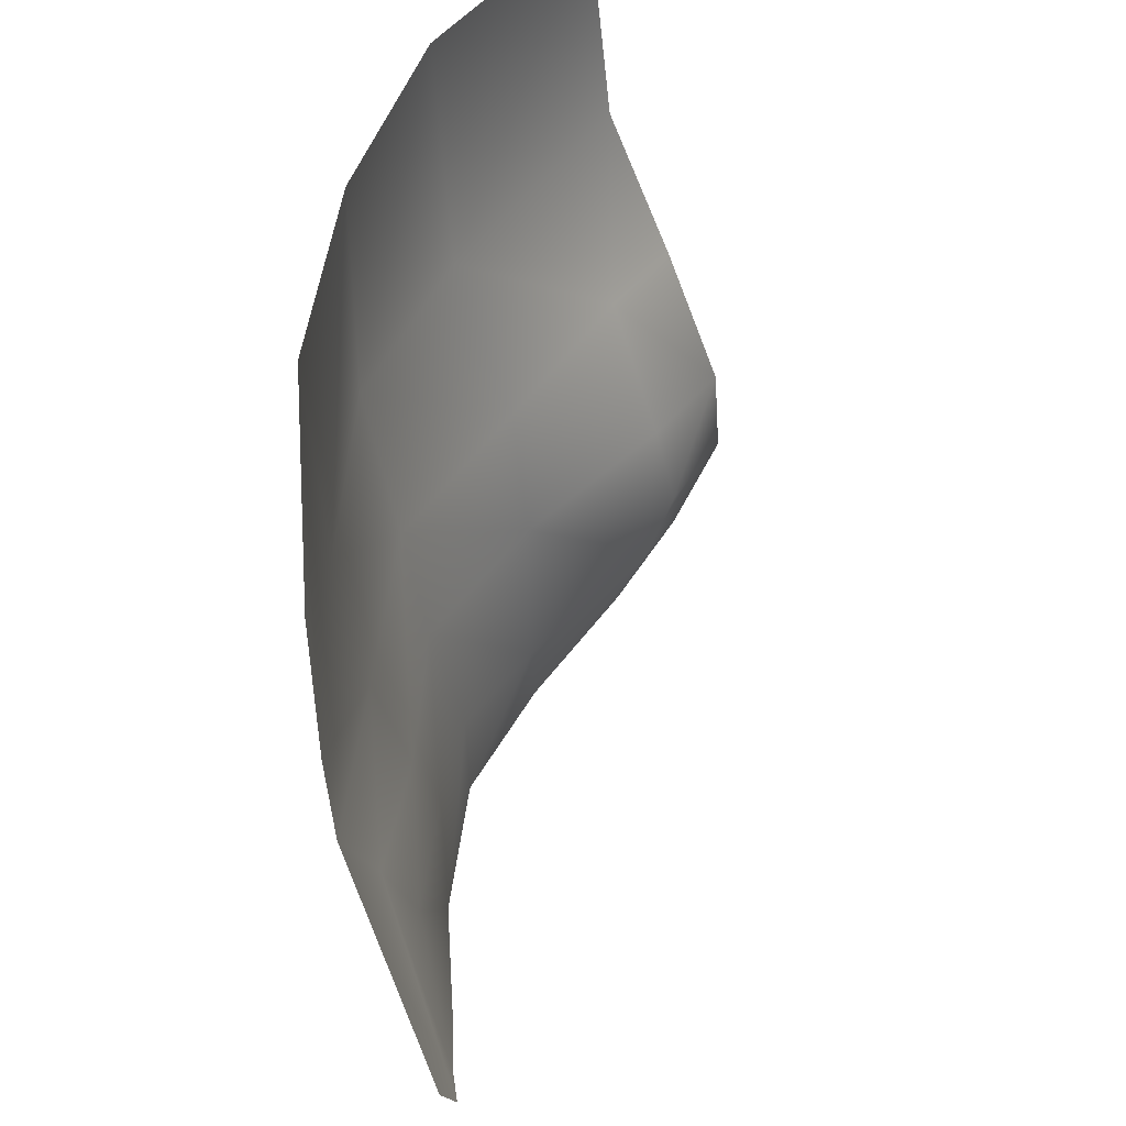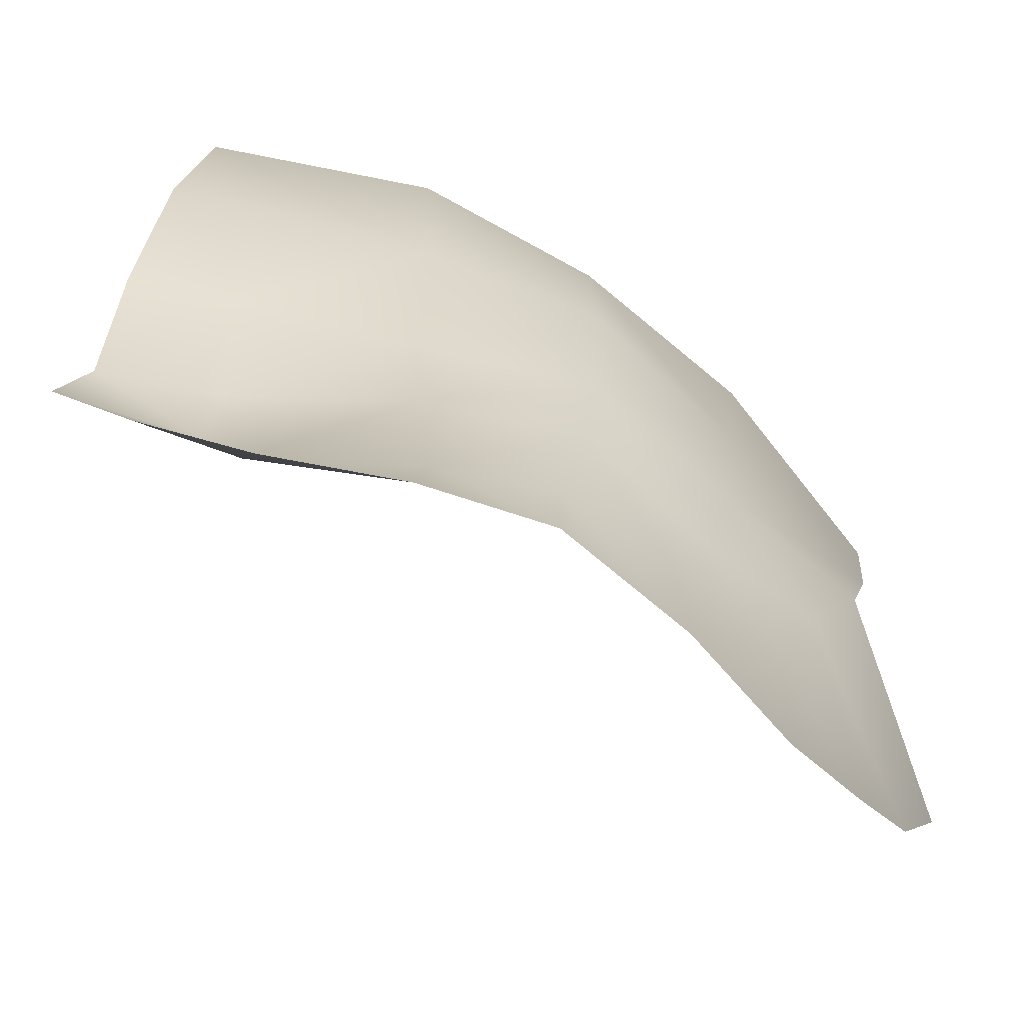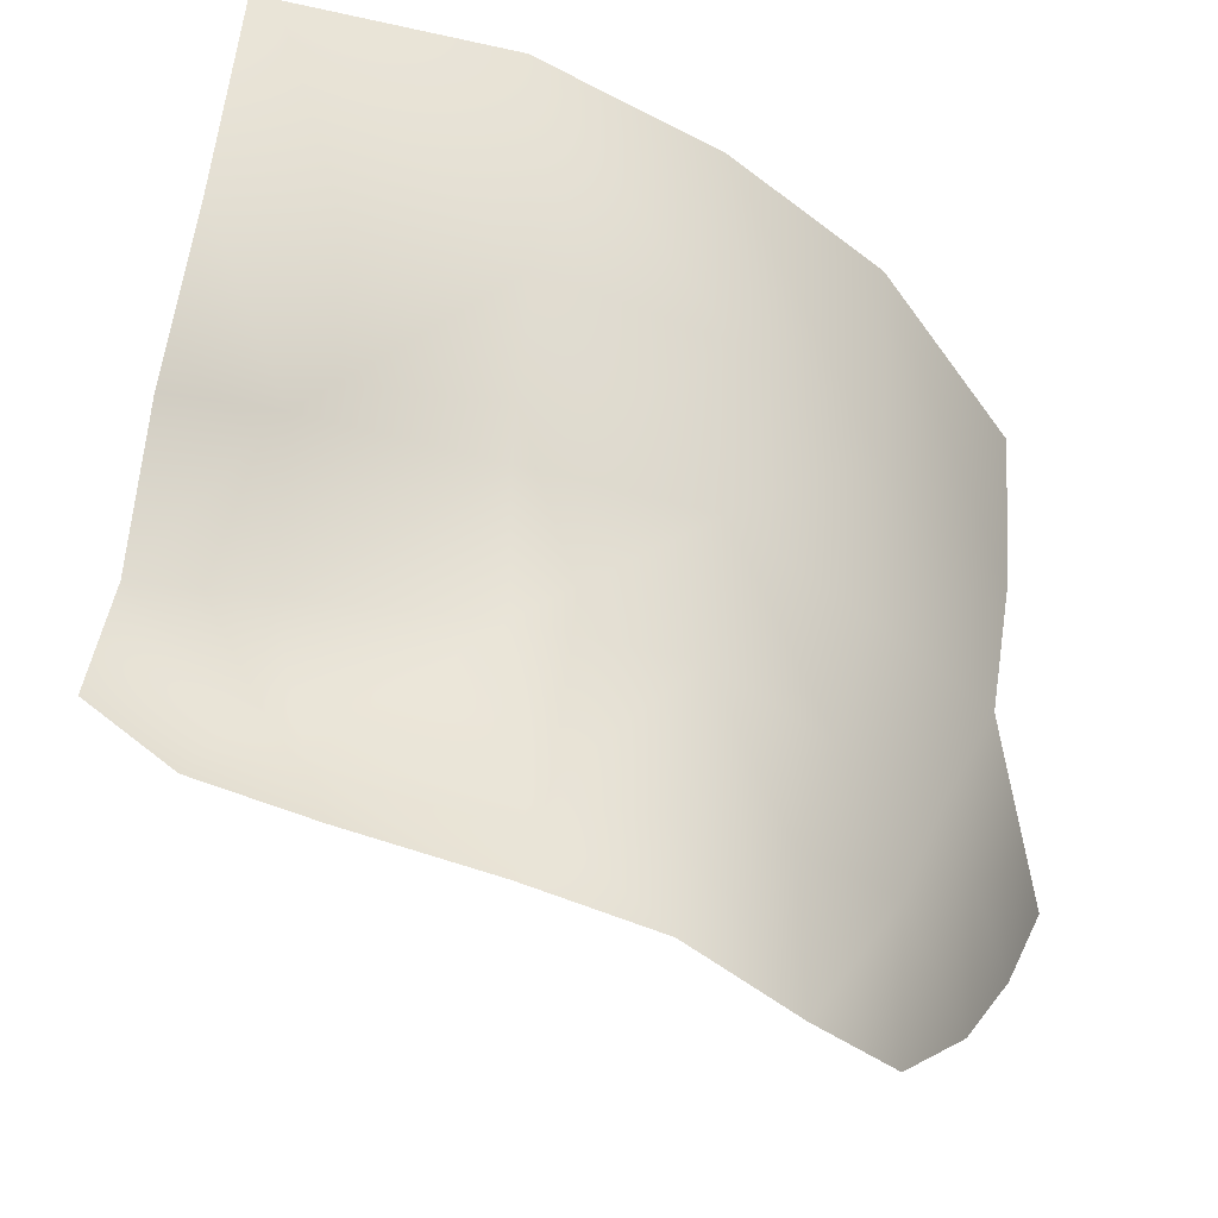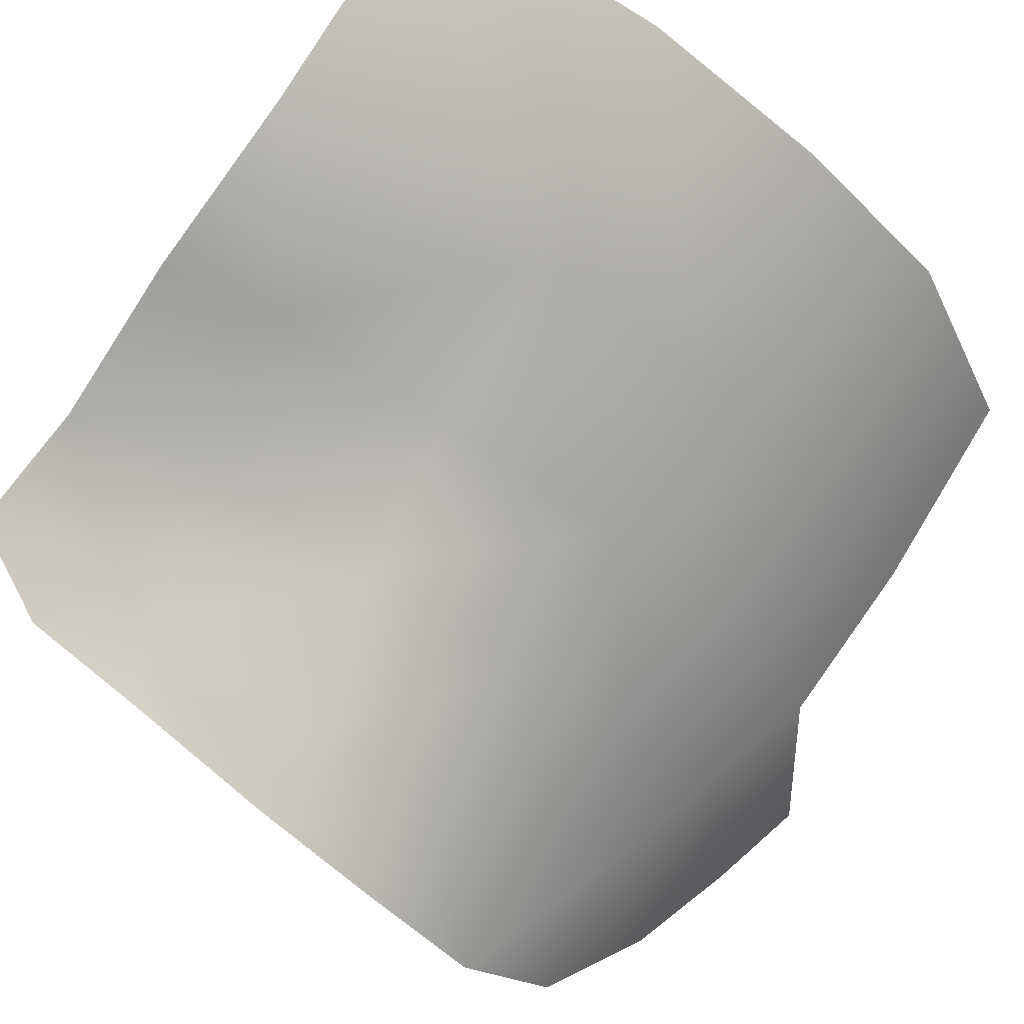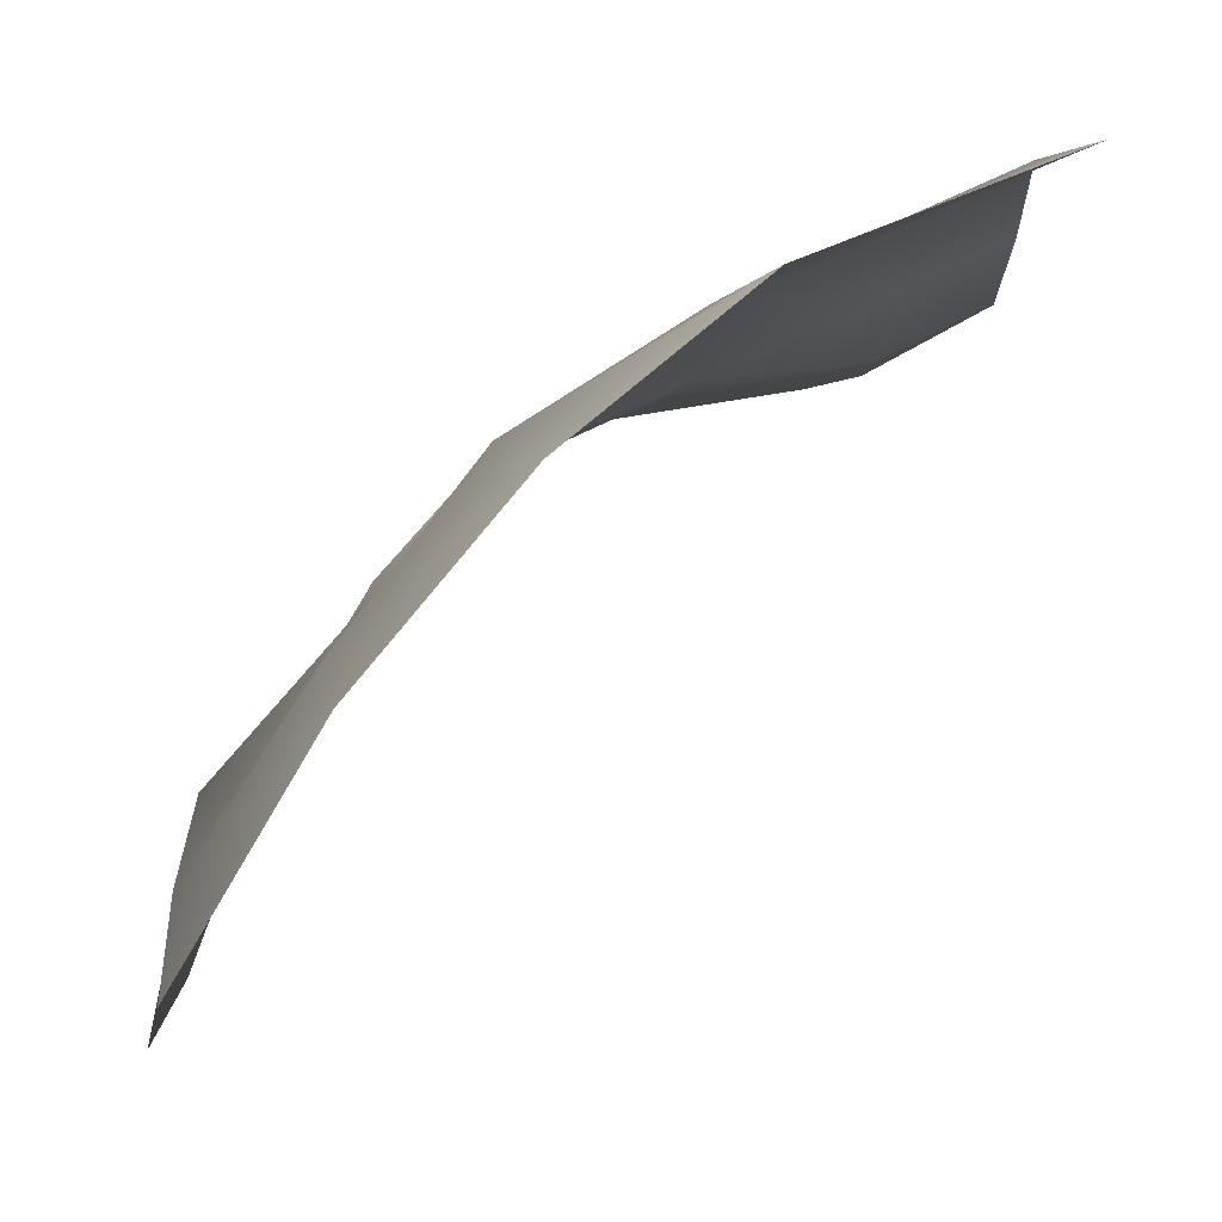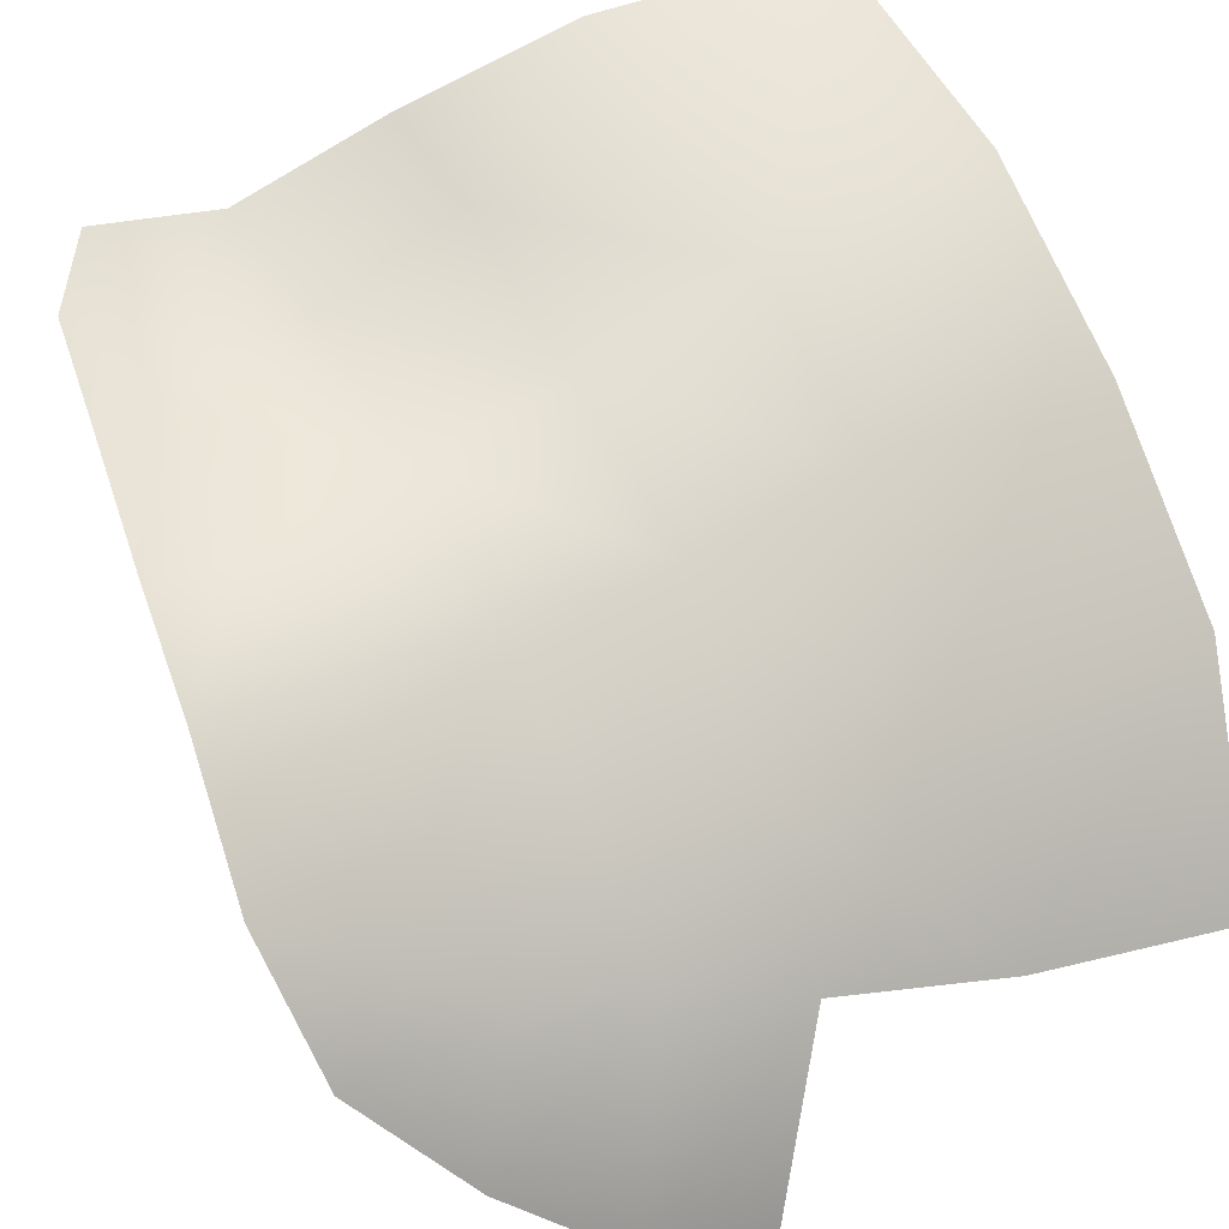
<metadata>
{"format":"obj","ext":"obj","renderer":"f3d","projection":"perspective","resolution":1024,"background":"white","views":[{"elev":47.8,"azim":145.7,"up":"+Y"},{"elev":-74.2,"azim":9.1,"up":"+Y"},{"elev":-39.4,"azim":3.9,"up":"+Y"},{"elev":75.8,"azim":26.5,"up":"+Z"},{"elev":7.0,"azim":170.2,"up":"+Z"},{"elev":37.2,"azim":58.5,"up":"+Z"}]}
</metadata>
<code>
g Eye_R
v 0.06828 1.708 0.07054
v 0.06683 1.686 0.07089
v 0.07757 1.685 0.05461
v 0.07929 1.705 0.0514
v 0.06479 1.67 0.07003
v 0.07502 1.669 0.05849
v 0.05504 1.708 0.08576
v 0.05532 1.686 0.0854
v 0.05407 1.671 0.08226
v 0.07021 1.659 0.06063
v 0.06181 1.659 0.06907
v 0.06641 1.649 0.06133
v 0.0582 1.648 0.0709
v 0.05226 1.657 0.08148
v 0.0397 1.707 0.09775
v 0.04011 1.686 0.09465
v 0.01853 1.707 0.1056
v 0.01667 1.685 0.1047
v 0.02247 1.671 0.09541
v 0.01339 1.67 0.09924
v 0.0112 1.657 0.09377
v 0.02142 1.659 0.08954
v 0.03828 1.671 0.08869
v 0.03819 1.658 0.08644
v 0.02024 1.65 0.08787
v 0.009603 1.646 0.09477
v 0.01664 1.641 0.09244
v 0.03956 1.644 0.08413
v 0.04991 1.645 0.07974
v 0.02407 1.646 0.08661
v 0.03866 1.636 0.08489
v 0.02624 1.639 0.08859
v 0.04962 1.635 0.07985
v 0.05858 1.633 0.06987
v 0.06545 1.636 0.05827
v 0.07112 1.644 0.04896
v 0.07553 1.654 0.04096
v 0.07899 1.663 0.03759
f 1 2 3
f 1 3 4
f 3 2 5
f 3 5 6
f 7 2 1
f 7 8 2
f 2 8 9
f 2 9 5
f 10 6 5
f 10 5 11
f 11 5 9
f 11 12 10
f 11 13 12
f 11 9 14
f 13 11 14
f 15 8 7
f 15 16 8
f 17 16 15
f 17 18 16
f 18 19 16
f 18 20 19
f 19 20 21
f 19 21 22
f 23 19 22
f 16 19 23
f 8 16 23
f 8 23 9
f 22 24 23
f 9 23 24
f 9 24 14
f 25 22 21
f 25 21 26
f 25 26 27
f 28 14 24
f 28 29 14
f 24 22 30
f 24 30 28
f 30 25 27
f 22 25 30
f 31 28 30
f 31 30 32
f 30 27 32
f 28 31 33
f 28 33 29
f 29 33 34
f 29 34 13
f 13 14 29
f 12 13 34
f 35 12 34
f 35 36 12
f 36 10 12
f 36 37 10
f 37 6 10
f 37 38 6

</code>
